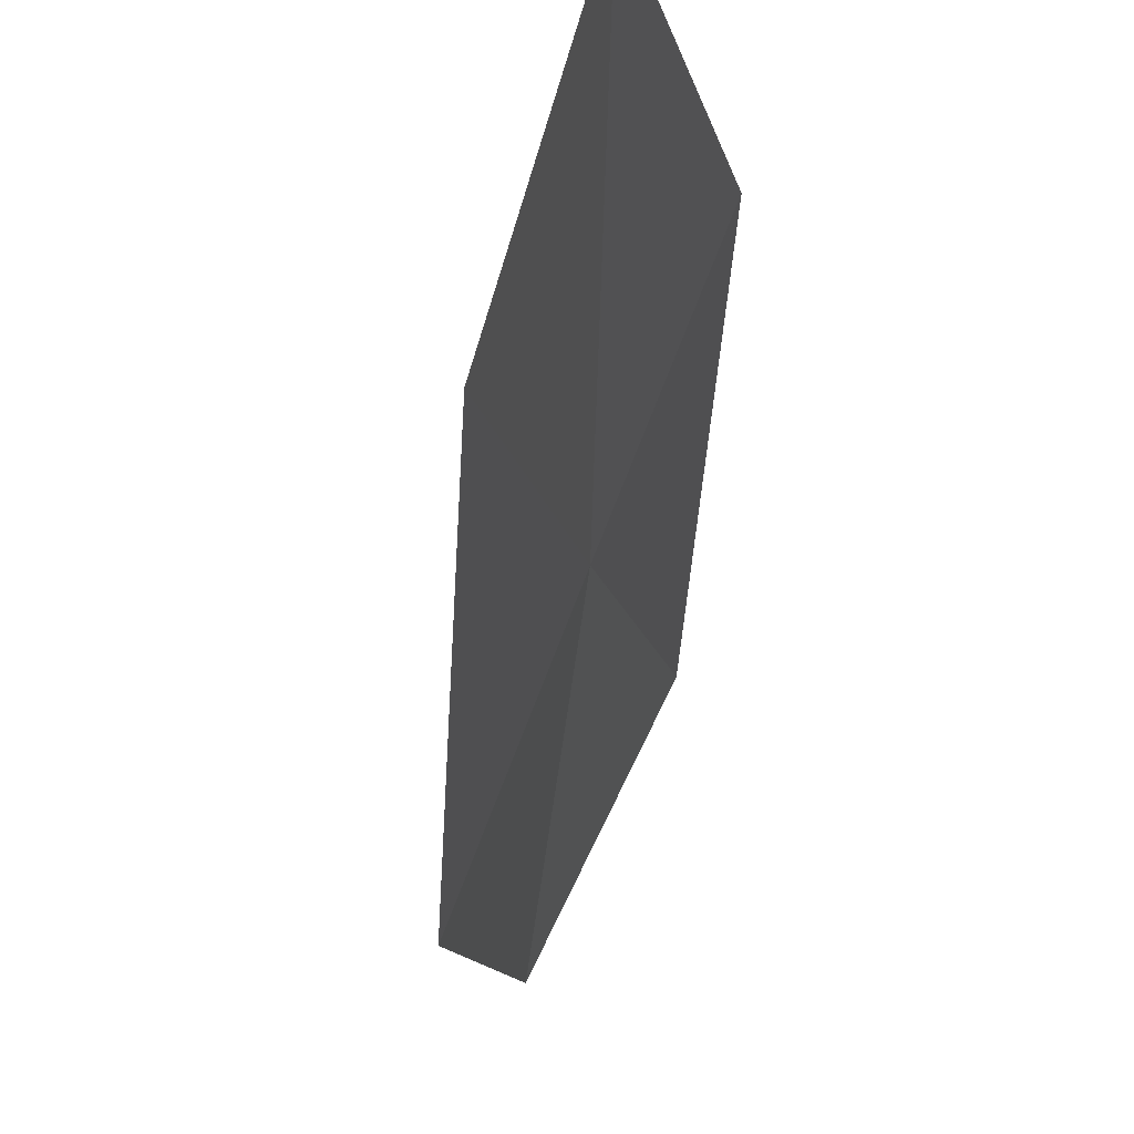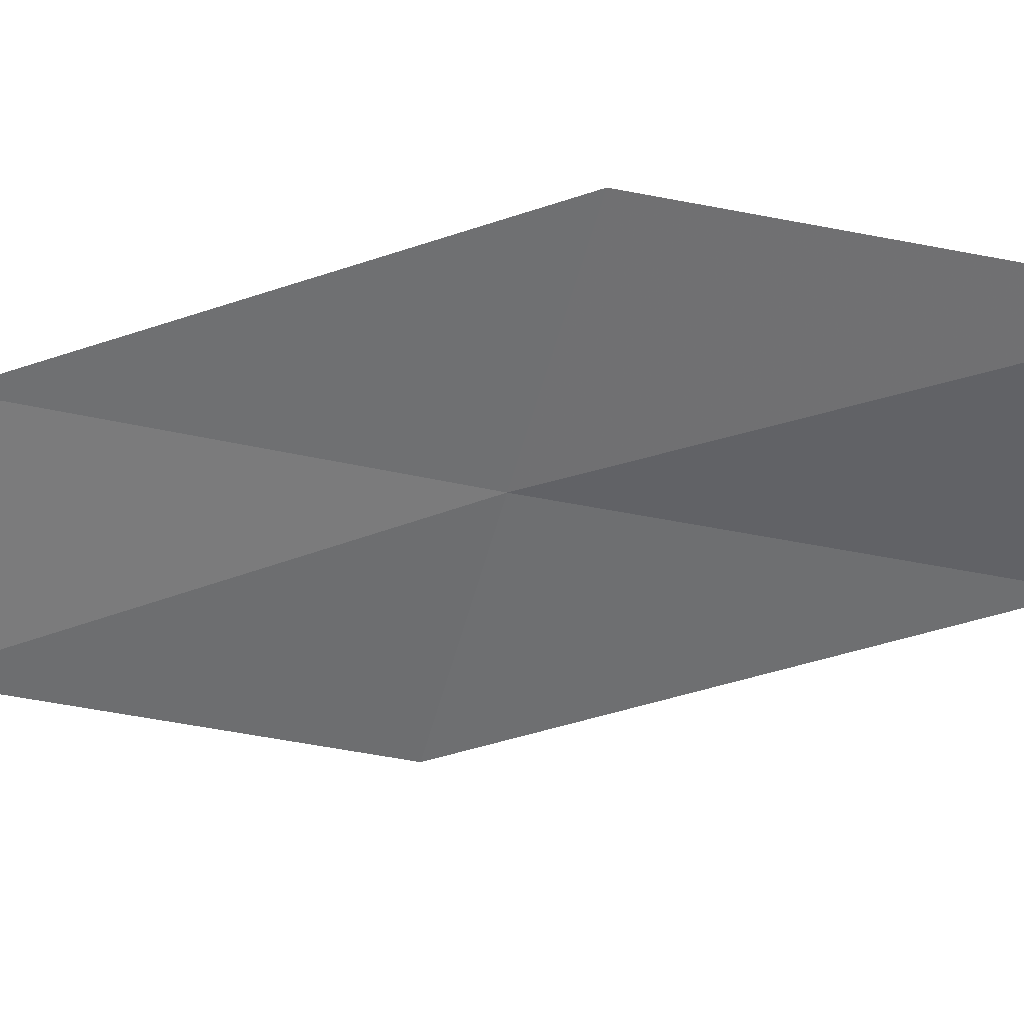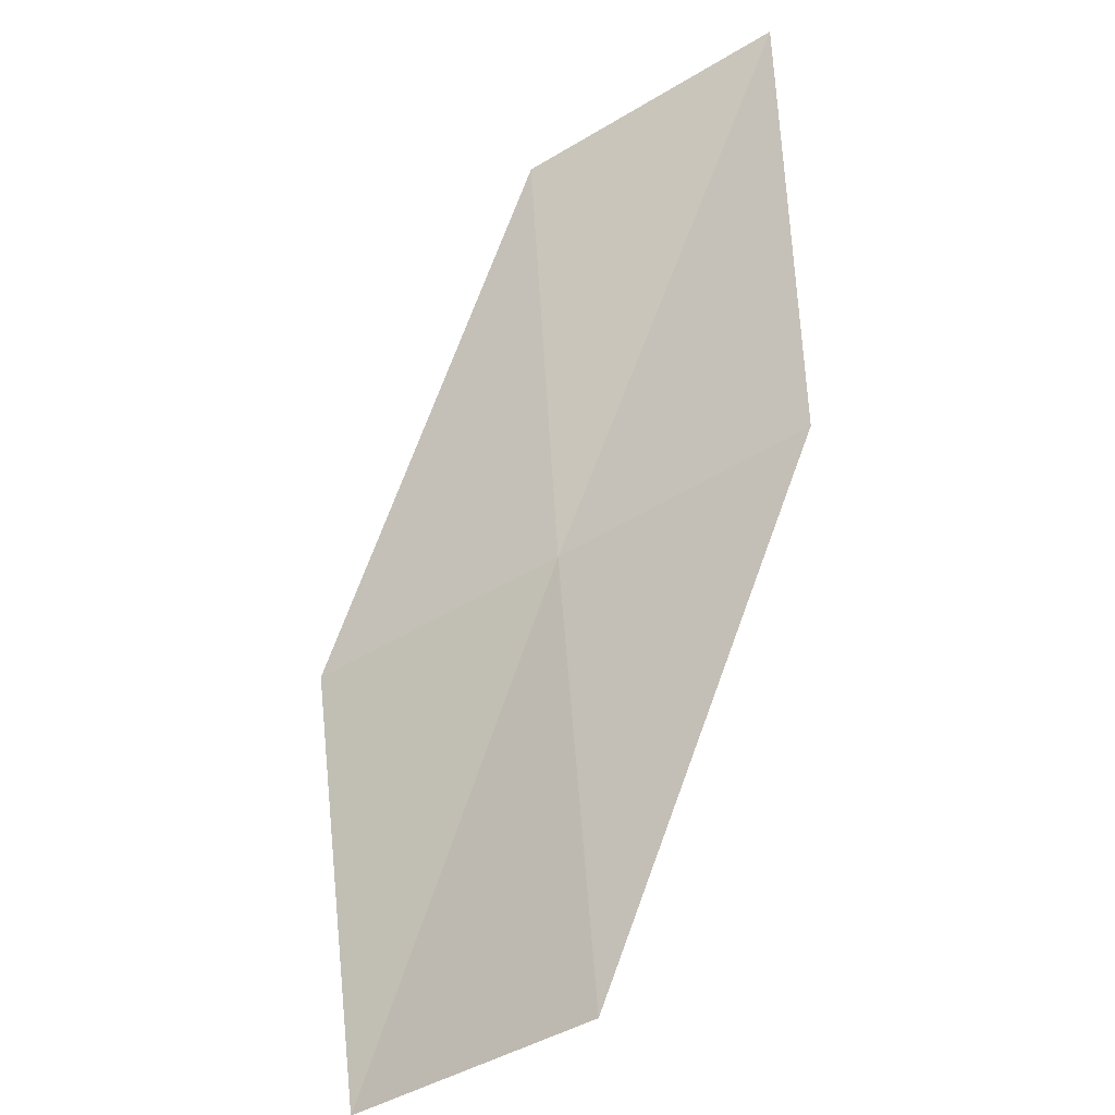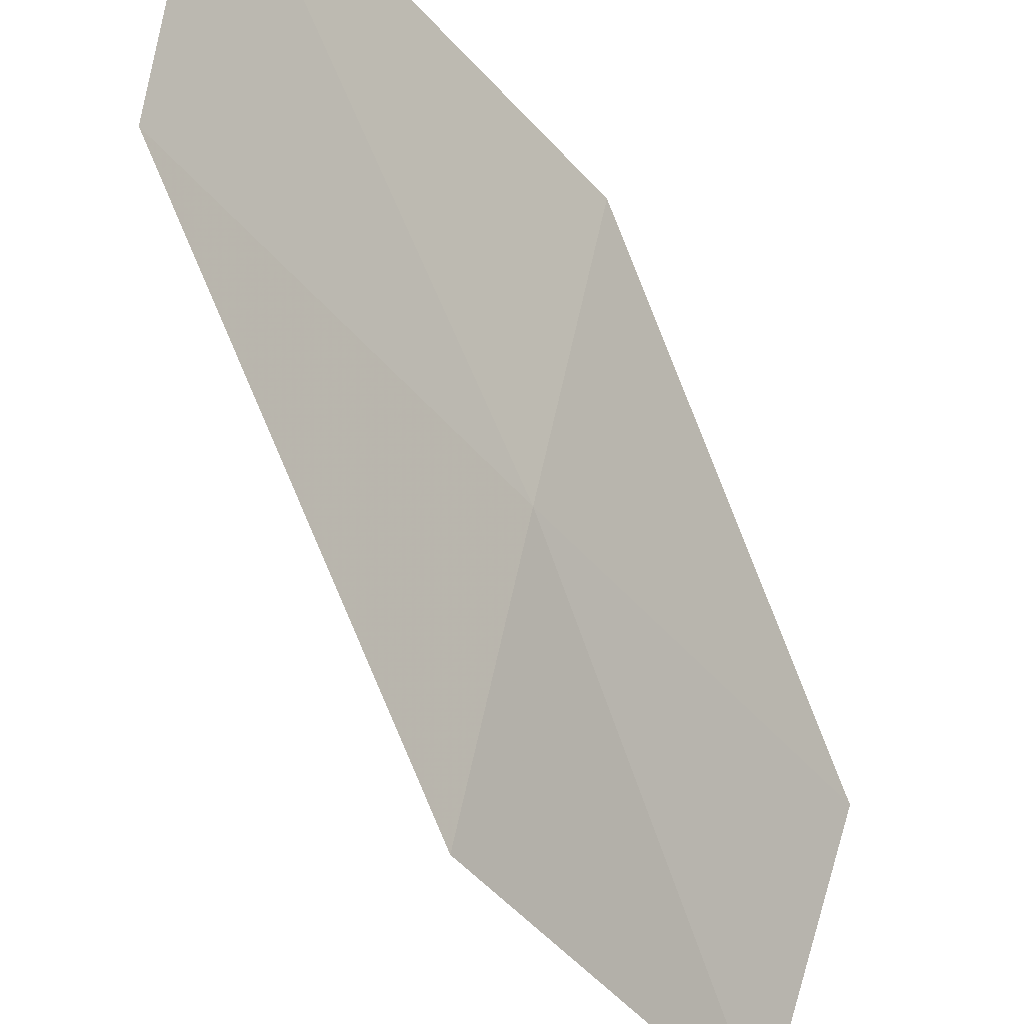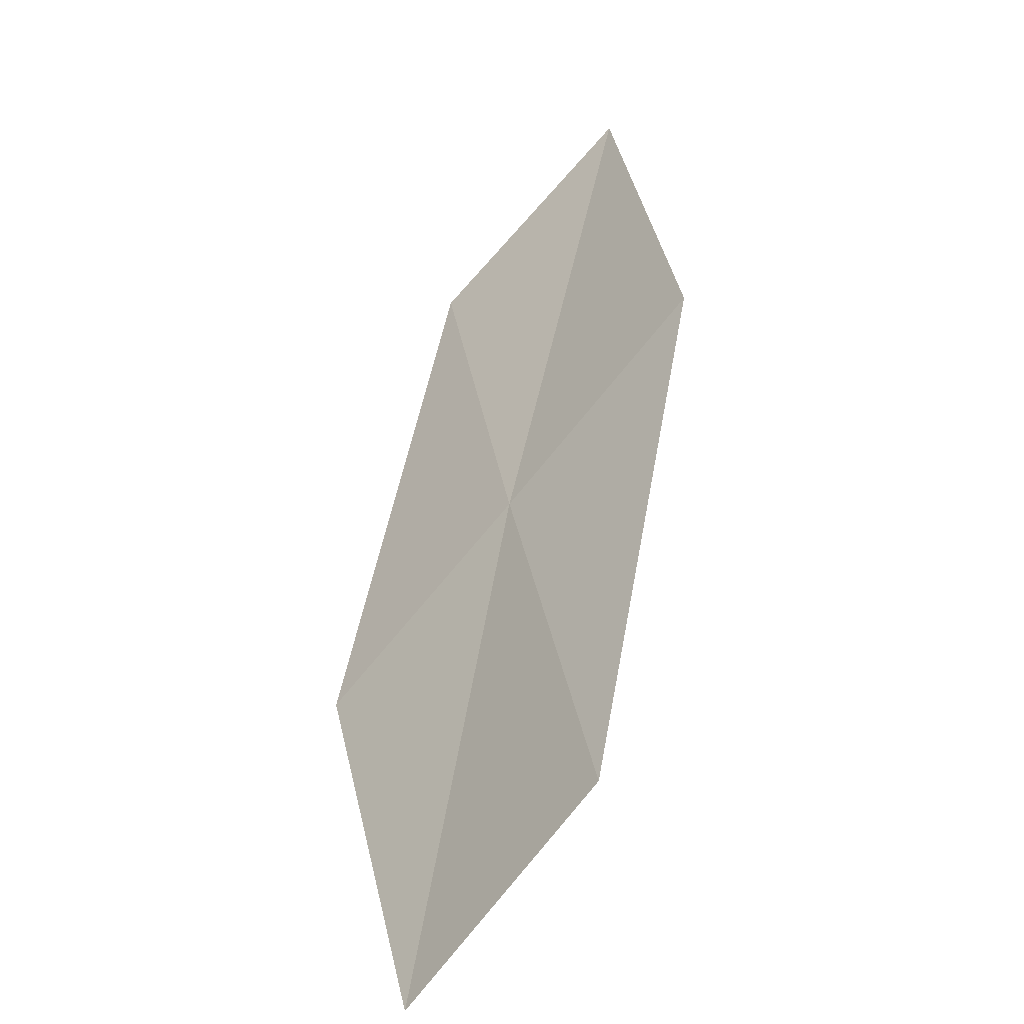
<metadata>
{"format":"obj","ext":"obj","renderer":"f3d","projection":"perspective","resolution":1024,"background":"white","views":[{"elev":-13.8,"azim":31.1,"up":"+Y"},{"elev":58.7,"azim":-57.5,"up":"+Y"},{"elev":-47.2,"azim":97.7,"up":"+Z"},{"elev":-47.9,"azim":59.0,"up":"+Y"},{"elev":-76.0,"azim":113.6,"up":"+Z"}]}
</metadata>
<code>
v 18.17 17.84 3.406
v 17.64 17.88 2.076
v 17.2 17.09 2.121
v 17.76 17.02 3.391
v 18.57 18.64 3.422
v 19.05 18.65 4.812
v 18.69 17.82 4.735
f 1 2 3
f 1 3 4
f 1 5 2
f 1 6 5
f 1 7 6
f 1 4 7

</code>
